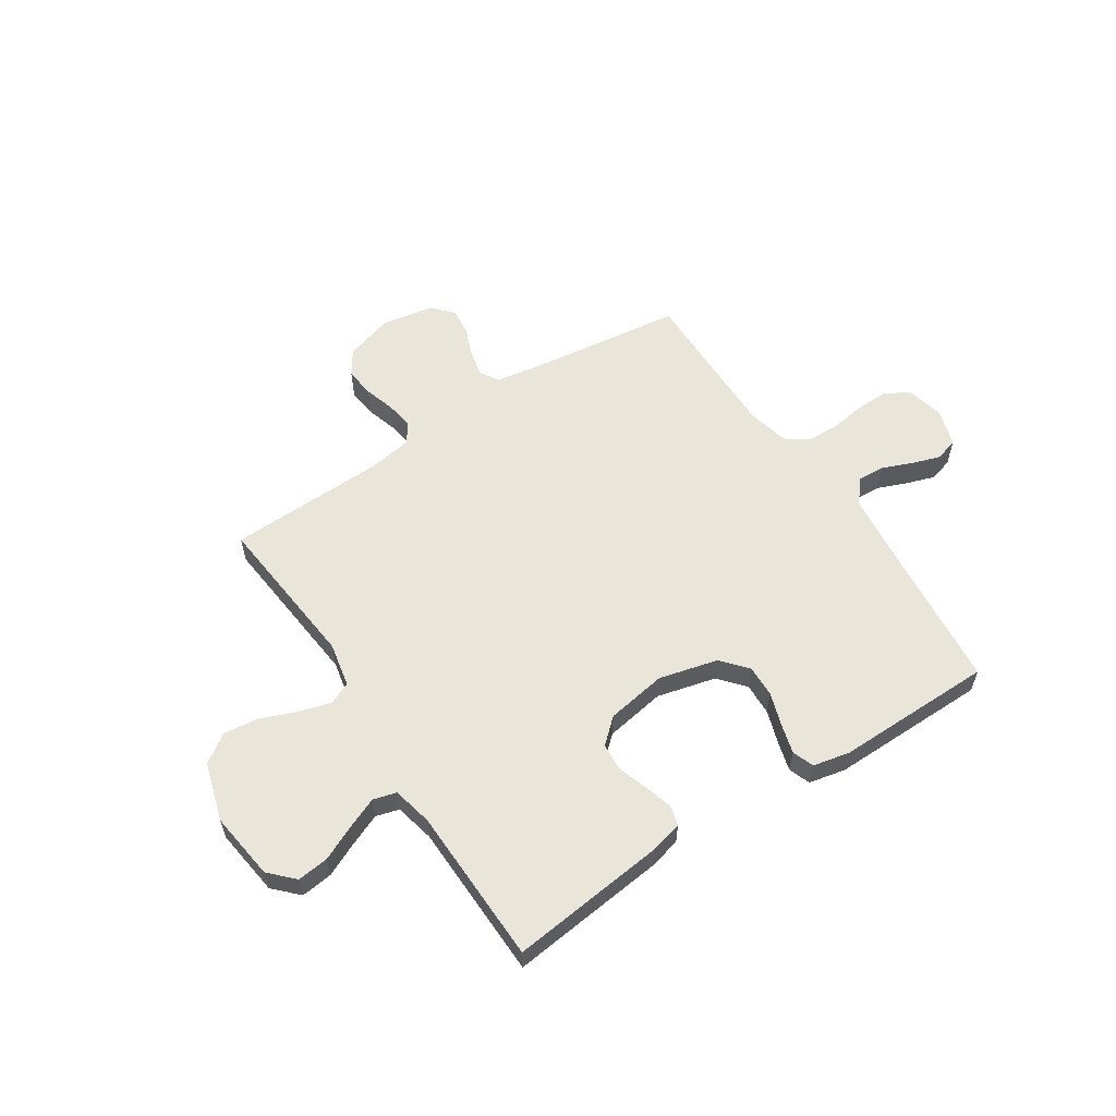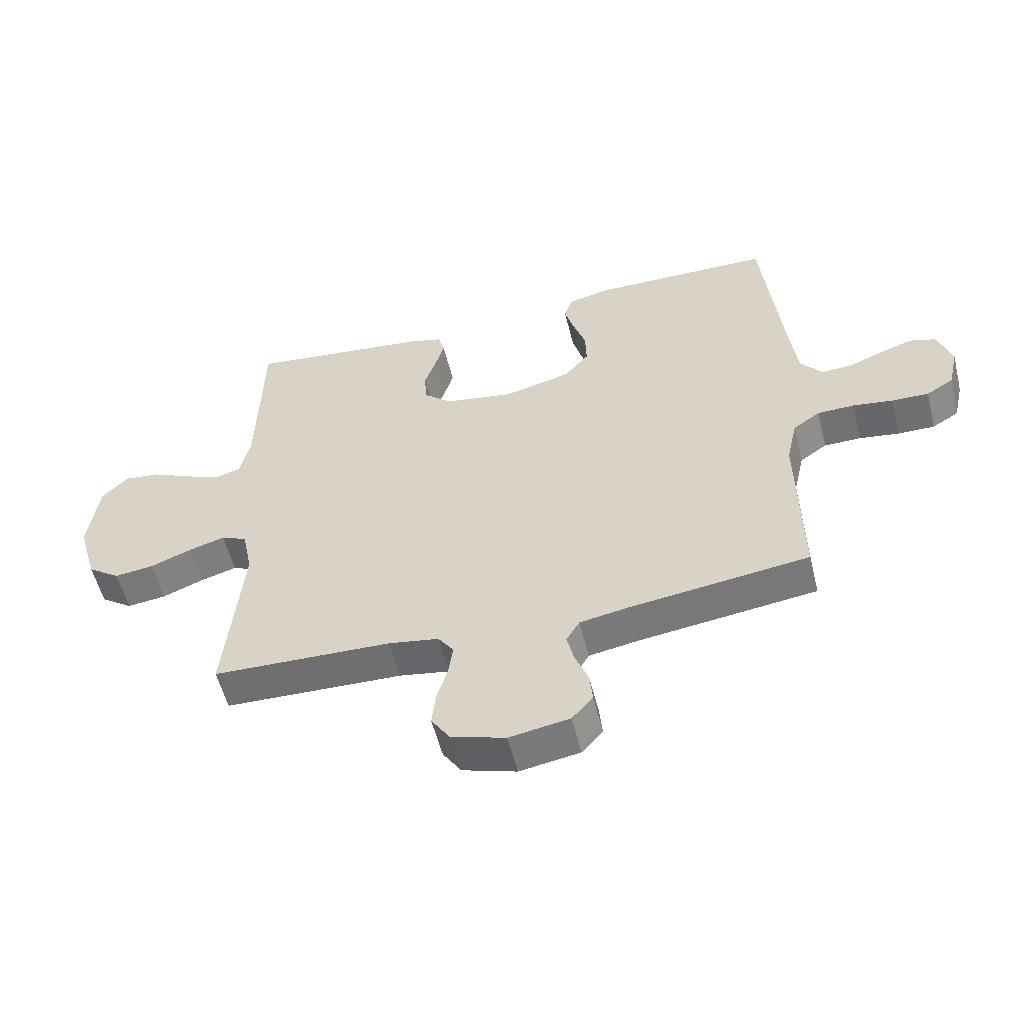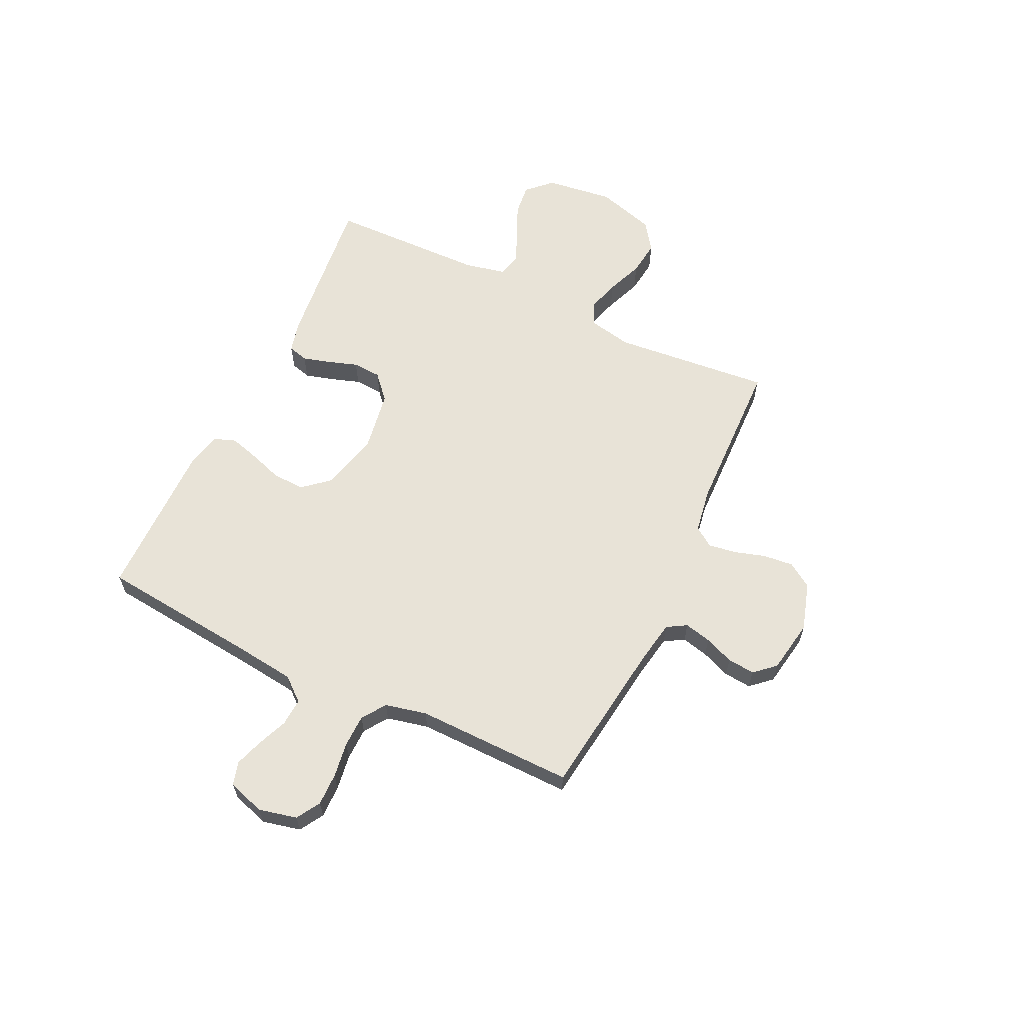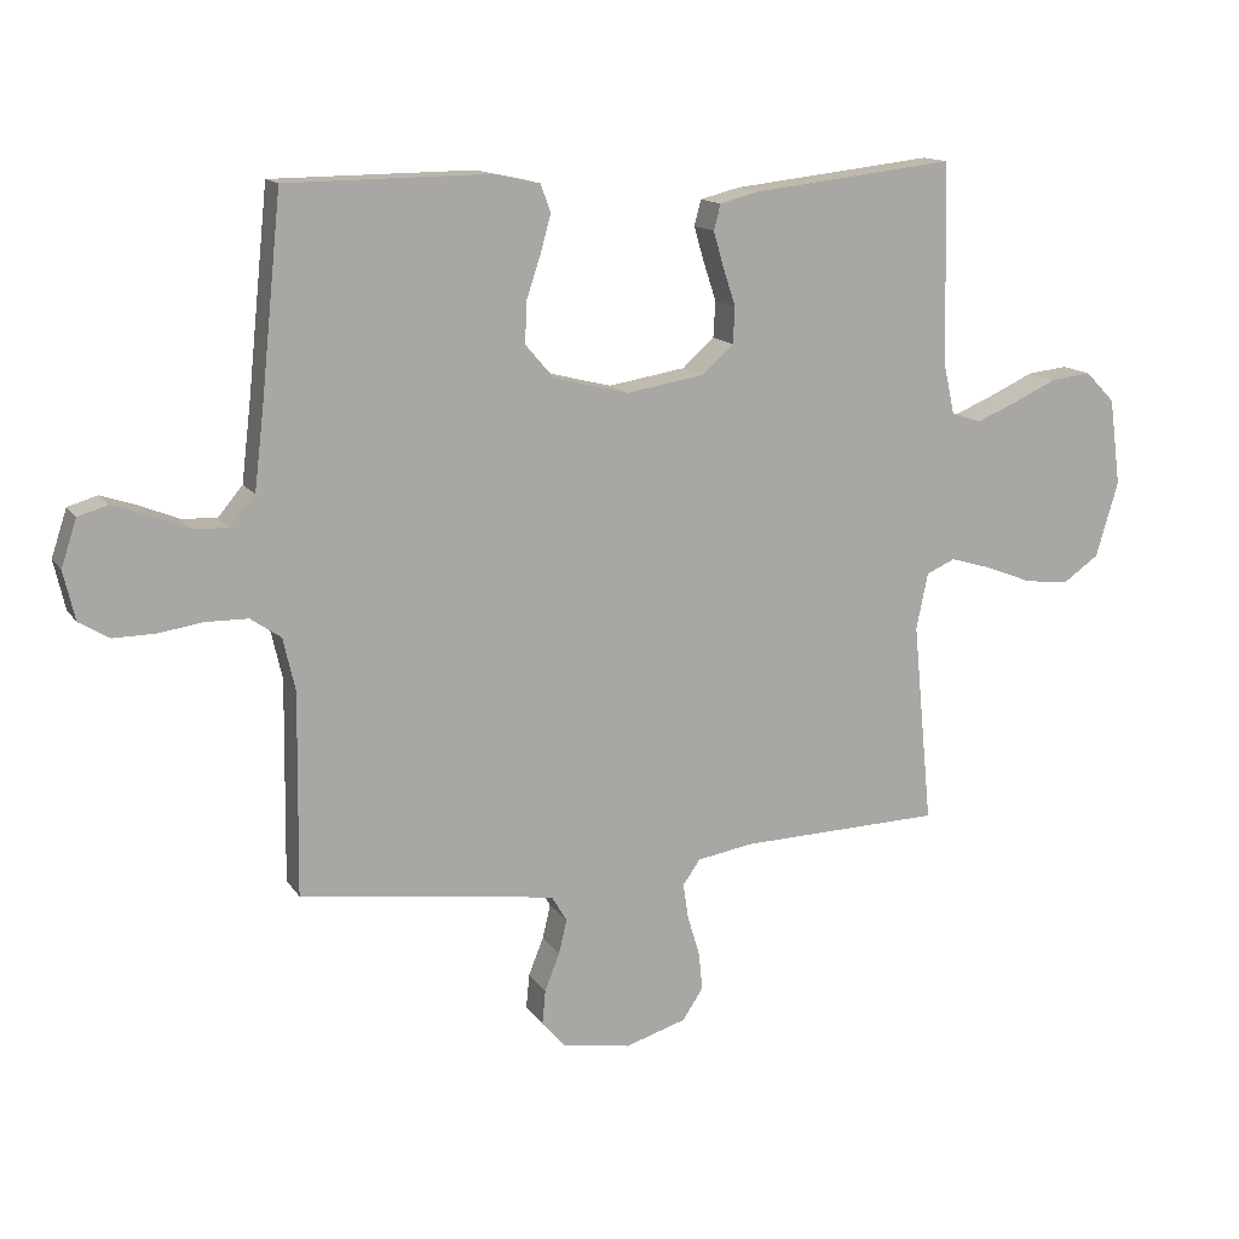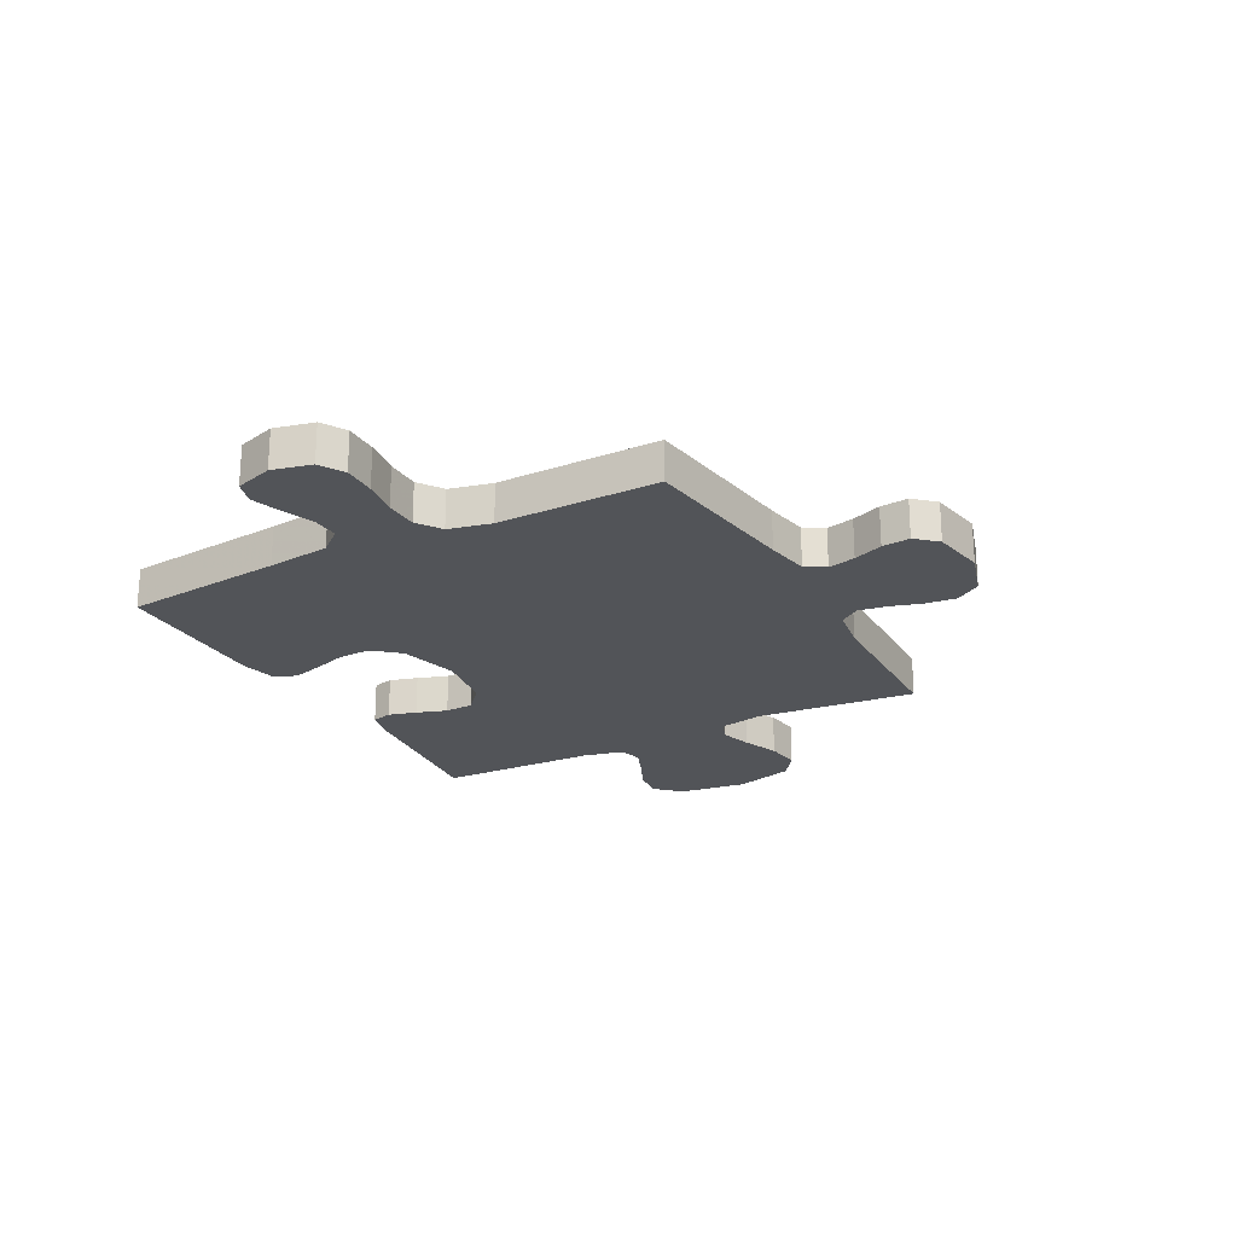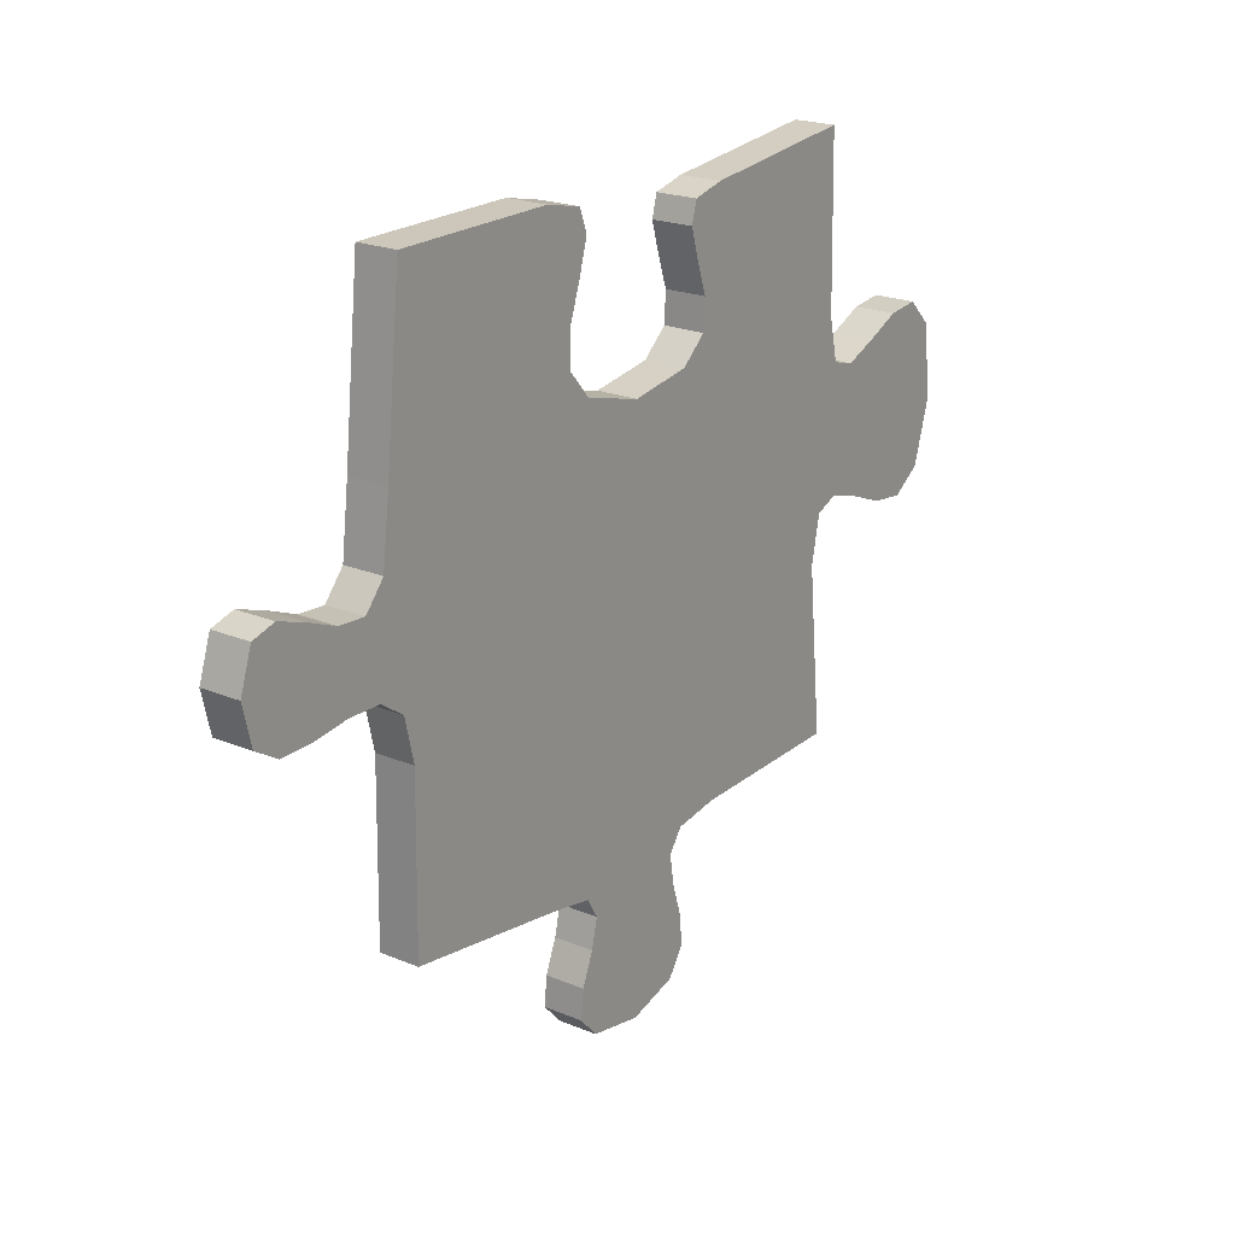
<metadata>
{"format":"obj","ext":"obj","renderer":"f3d","projection":"perspective","resolution":1024,"background":"white","views":[{"elev":57.9,"azim":-33.2,"up":"+Y"},{"elev":-55.3,"azim":13.9,"up":"+Z"},{"elev":61.8,"azim":115.6,"up":"+Y"},{"elev":13.9,"azim":158.3,"up":"+Z"},{"elev":-23.0,"azim":118.4,"up":"+Y"},{"elev":21.1,"azim":126.8,"up":"+Z"}]}
</metadata>
<code>
v 0.5 0.07 0.5
v 0.531 0.07 0.2
v 0.545 0.07 0.083
v 0.582 0.07 0.039
v 0.634 0.07 0.042
v 0.691 0.07 0.065
v 0.745 0.07 0.083
v 0.789 0.07 0.07
v 0.812 0.07 0
v 0.795 0.07 -0.073
v 0.75 0.07 -0.1
v 0.688 0.07 -0.099
v 0.621 0.07 -0.089
v 0.559 0.07 -0.09
v 0.514 0.07 -0.121
v 0.496 0.07 -0.2
v 0.5 0.07 -0.5
v 0.2 0.07 -0.539
v 0.119 0.07 -0.553
v 0.097 0.07 -0.59
v 0.109 0.07 -0.641
v 0.131 0.07 -0.696
v 0.136 0.07 -0.748
v 0.101 0.07 -0.787
v 0 0.07 -0.804
v -0.091 0.07 -0.776
v -0.122 0.07 -0.729
v -0.116 0.07 -0.672
v -0.098 0.07 -0.613
v -0.09 0.07 -0.56
v -0.116 0.07 -0.523
v -0.2 0.07 -0.509
v -0.5 0.07 -0.5
v -0.471 0.07 -0.2
v -0.488 0.07 -0.116
v -0.531 0.07 -0.097
v -0.592 0.07 -0.115
v -0.661 0.07 -0.142
v -0.727 0.07 -0.15
v -0.781 0.07 -0.112
v -0.814 0.07 0
v -0.797 0.07 0.129
v -0.753 0.07 0.174
v -0.693 0.07 0.167
v -0.628 0.07 0.137
v -0.568 0.07 0.112
v -0.524 0.07 0.124
v -0.507 0.07 0.2
v -0.5 0.07 0.5
v -0.2 0.07 0.466
v -0.141 0.07 0.451
v -0.131 0.07 0.413
v -0.146 0.07 0.361
v -0.165 0.07 0.304
v -0.162 0.07 0.25
v -0.115 0.07 0.208
v 0 0.07 0.189
v 0.112 0.07 0.217
v 0.154 0.07 0.266
v 0.152 0.07 0.327
v 0.131 0.07 0.39
v 0.115 0.07 0.447
v 0.13 0.07 0.488
v 0.2 0.07 0.503
v 0.5 0 0.5
v 0.531 0 0.2
v 0.545 0 0.083
v 0.582 0 0.039
v 0.634 0 0.042
v 0.691 0 0.065
v 0.745 0 0.083
v 0.789 0 0.07
v 0.812 0 0
v 0.795 0 -0.073
v 0.75 0 -0.1
v 0.688 0 -0.099
v 0.621 0 -0.089
v 0.559 0 -0.09
v 0.514 0 -0.121
v 0.496 0 -0.2
v 0.5 0 -0.5
v 0.2 0 -0.539
v 0.119 0 -0.553
v 0.097 0 -0.59
v 0.109 0 -0.641
v 0.131 0 -0.696
v 0.136 0 -0.748
v 0.101 0 -0.787
v 0 0 -0.804
v -0.091 0 -0.776
v -0.122 0 -0.729
v -0.116 0 -0.672
v -0.098 0 -0.613
v -0.09 0 -0.56
v -0.116 0 -0.523
v -0.2 0 -0.509
v -0.5 0 -0.5
v -0.471 0 -0.2
v -0.488 0 -0.116
v -0.531 0 -0.097
v -0.592 0 -0.115
v -0.661 0 -0.142
v -0.727 0 -0.15
v -0.781 0 -0.112
v -0.814 0 0
v -0.797 0 0.129
v -0.753 0 0.174
v -0.693 0 0.167
v -0.628 0 0.137
v -0.568 0 0.112
v -0.524 0 0.124
v -0.507 0 0.2
v -0.5 0 0.5
v -0.2 0 0.466
v -0.141 0 0.451
v -0.131 0 0.413
v -0.146 0 0.361
v -0.165 0 0.304
v -0.162 0 0.25
v -0.115 0 0.208
v 0 0 0.189
v 0.112 0 0.217
v 0.154 0 0.266
v 0.152 0 0.327
v 0.131 0 0.39
v 0.115 0 0.447
v 0.13 0 0.488
v 0.2 0 0.503
f 64 1 2
f 63 64 2
f 62 63 2
f 61 62 2
f 60 61 2
f 59 60 2 3
f 58 59 3 4
f 57 58 4
f 56 57 4
f 52 53 54
f 51 52 54
f 50 51 54
f 49 50 54
f 48 49 54
f 47 48 54 55
f 43 44 45
f 42 43 45
f 41 42 45
f 40 41 45
f 39 40 45
f 38 39 45
f 37 38 45
f 36 37 45 46
f 35 36 46 47
f 32 33 34
f 47 55 56
f 35 47 56
f 34 35 56
f 32 34 56
f 31 32 56
f 27 28 29
f 26 27 29
f 25 26 29
f 24 25 29
f 23 24 29
f 22 23 29
f 21 22 29
f 20 21 29 30
f 16 17 18
f 15 16 18 19
f 11 12 13
f 10 11 13
f 9 10 13
f 8 9 13
f 7 8 13
f 6 7 13
f 5 6 13
f 4 5 13 14
f 56 4 14 15
f 30 31 56
f 20 30 56
f 19 20 56
f 15 19 56
f 66 65 128
f 66 128 127
f 66 127 126
f 66 126 125
f 66 125 124
f 67 66 124 123
f 68 67 123 122
f 68 122 121
f 68 121 120
f 118 117 116
f 118 116 115
f 118 115 114
f 118 114 113
f 118 113 112
f 119 118 112 111
f 109 108 107
f 109 107 106
f 109 106 105
f 109 105 104
f 109 104 103
f 109 103 102
f 109 102 101
f 110 109 101 100
f 111 110 100 99
f 98 97 96
f 120 119 111
f 120 111 99
f 120 99 98
f 120 98 96
f 120 96 95
f 93 92 91
f 93 91 90
f 93 90 89
f 93 89 88
f 93 88 87
f 93 87 86
f 93 86 85
f 94 93 85 84
f 82 81 80
f 83 82 80 79
f 77 76 75
f 77 75 74
f 77 74 73
f 77 73 72
f 77 72 71
f 77 71 70
f 77 70 69
f 78 77 69 68
f 79 78 68 120
f 120 95 94
f 120 94 84
f 120 84 83
f 120 83 79
f 1 65 66 2
f 2 66 67 3
f 3 67 68 4
f 4 68 69 5
f 5 69 70 6
f 6 70 71 7
f 7 71 72 8
f 8 72 73 9
f 9 73 74 10
f 10 74 75 11
f 11 75 76 12
f 12 76 77 13
f 13 77 78 14
f 14 78 79 15
f 15 79 80 16
f 16 80 81 17
f 17 81 82 18
f 18 82 83 19
f 19 83 84 20
f 20 84 85 21
f 21 85 86 22
f 22 86 87 23
f 23 87 88 24
f 24 88 89 25
f 25 89 90 26
f 26 90 91 27
f 27 91 92 28
f 28 92 93 29
f 29 93 94 30
f 30 94 95 31
f 31 95 96 32
f 32 96 97 33
f 33 97 98 34
f 34 98 99 35
f 35 99 100 36
f 36 100 101 37
f 37 101 102 38
f 38 102 103 39
f 39 103 104 40
f 40 104 105 41
f 41 105 106 42
f 42 106 107 43
f 43 107 108 44
f 44 108 109 45
f 45 109 110 46
f 46 110 111 47
f 47 111 112 48
f 48 112 113 49
f 49 113 114 50
f 50 114 115 51
f 51 115 116 52
f 52 116 117 53
f 53 117 118 54
f 54 118 119 55
f 55 119 120 56
f 56 120 121 57
f 57 121 122 58
f 58 122 123 59
f 59 123 124 60
f 60 124 125 61
f 61 125 126 62
f 62 126 127 63
f 63 127 128 64
f 64 128 65 1

</code>
